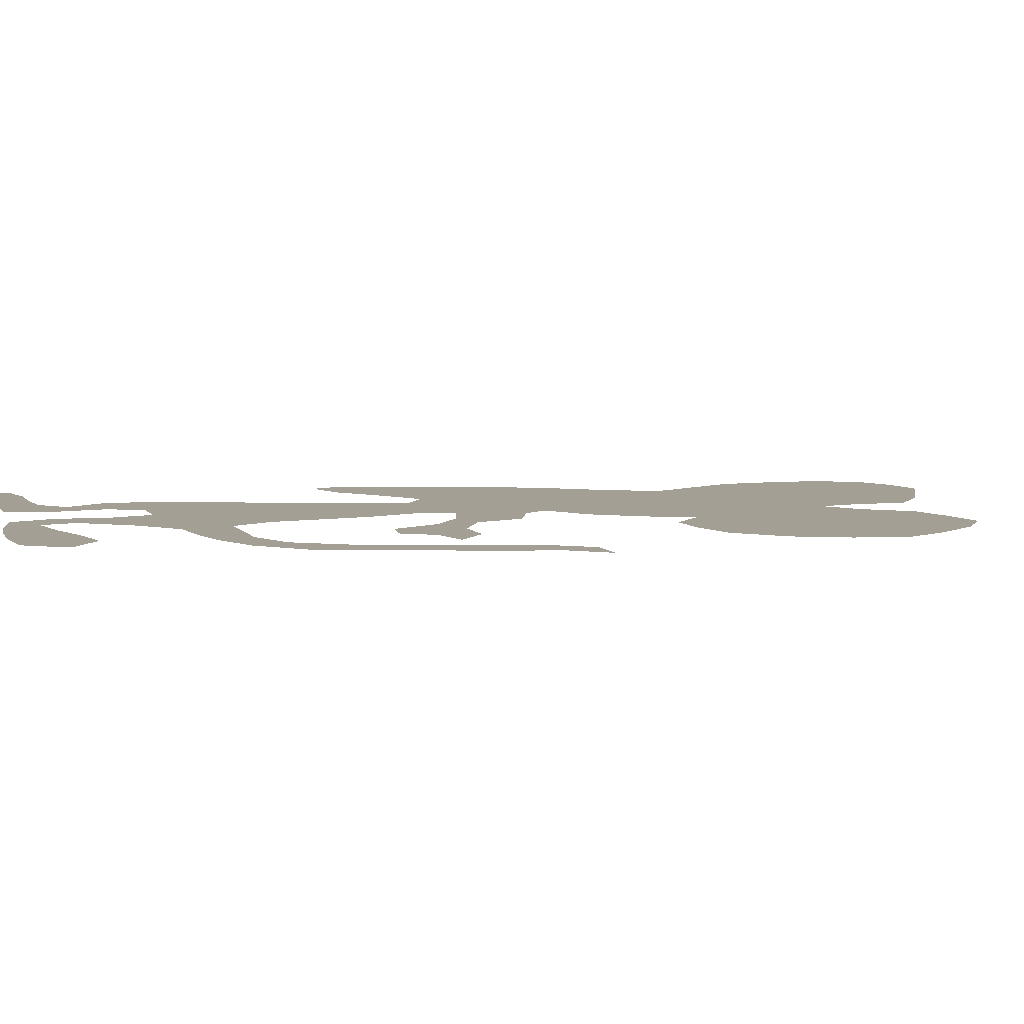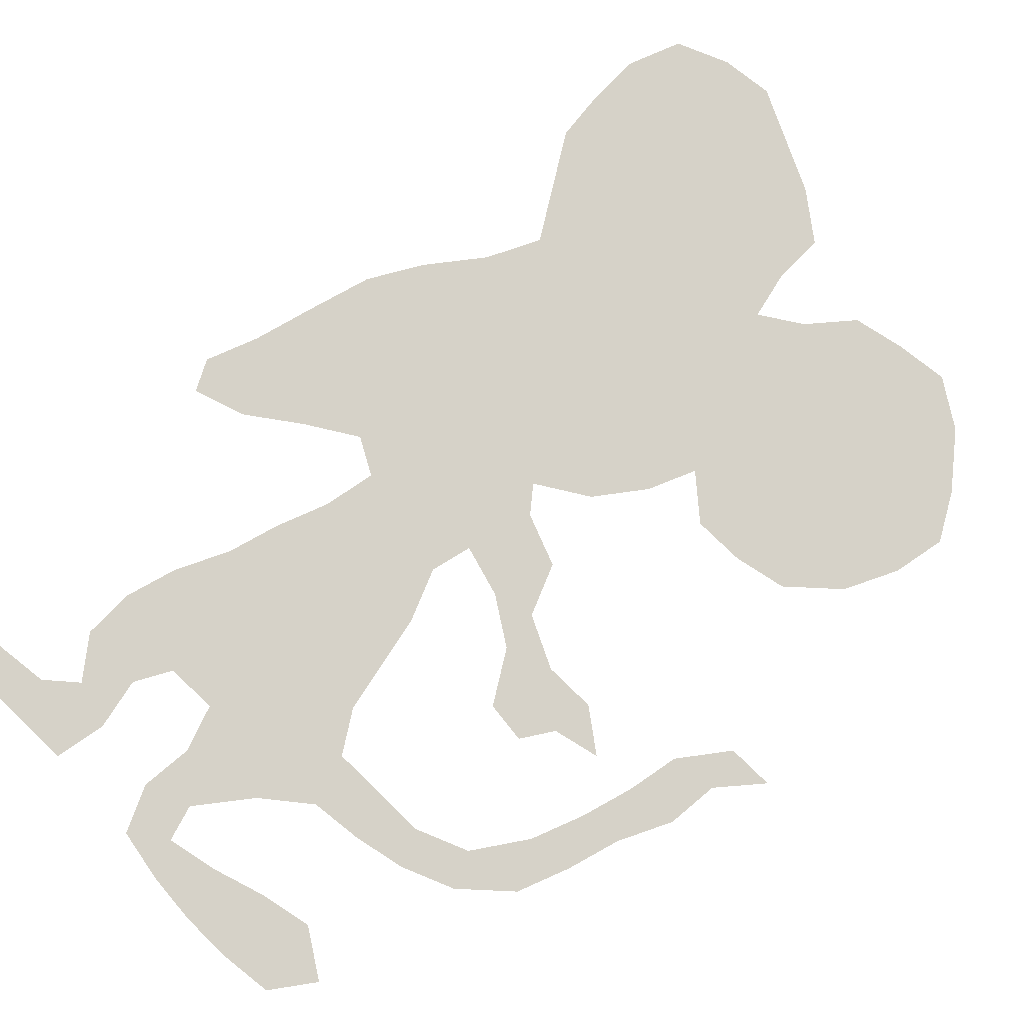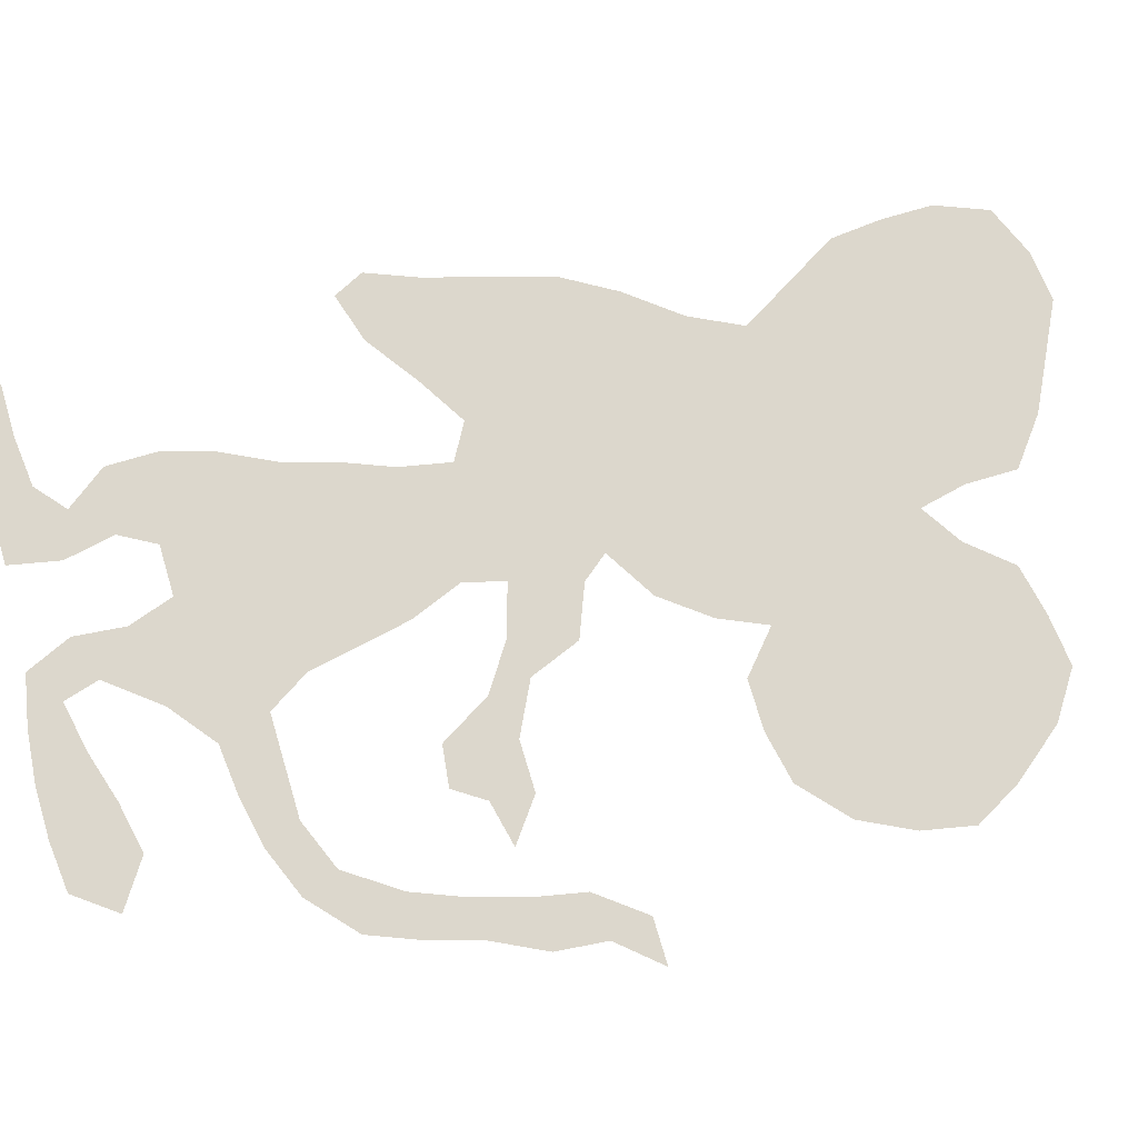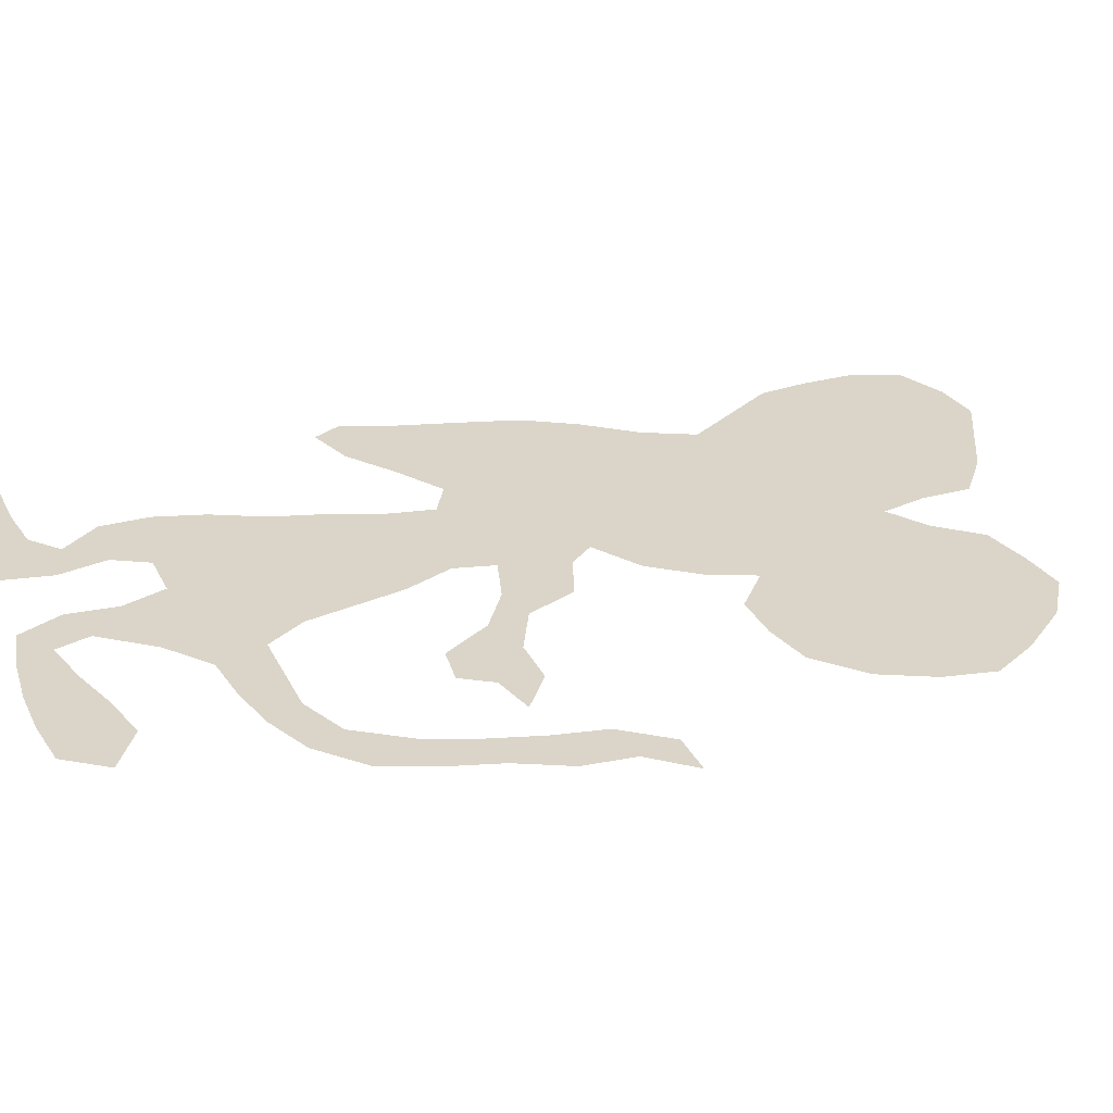
<metadata>
{"format":"obj","ext":"obj","renderer":"f3d","projection":"perspective","resolution":1024,"background":"white","views":[{"elev":5.6,"azim":72.8,"up":"+Z"},{"elev":77.6,"azim":44.2,"up":"+Z"},{"elev":72.8,"azim":73.4,"up":"+Z"},{"elev":29.3,"azim":68.0,"up":"+Z"}]}
</metadata>
<code>
v 0.07182 0.5068 0
v 0.09091 0.5707 0
v 0.1212 0.6212 0
v 0.1616 0.6717 0
v 0.1869 0.7222 0
v 0.156 0.7736 0
v 0.1263 0.8232 0
v 0.1212 0.8737 0
v 0.1212 0.9242 0
v 0.1414 0.9748 0
v 0.1919 0.995 0
v 0.2424 1 0
v 0.2883 0.977 0
v 0.3434 0.9495 0
v 0.3889 0.9141 0
v 0.3889 0.8636 0
v 0.399 0.8182 0
v 0.4394 0.8434 0
v 0.4748 0.8838 0
v 0.5252 0.8939 0
v 0.5758 0.899 0
v 0.6212 0.8687 0
v 0.6616 0.8182 0
v 0.6869 0.7727 0
v 0.6768 0.7222 0
v 0.6515 0.6717 0
v 0.6061 0.6313 0
v 0.5556 0.6212 0
v 0.505 0.6212 0
v 0.4647 0.6566 0
v 0.4444 0.6111 0
v 0.4091 0.5657 0
v 0.3586 0.5353 0
v 0.3788 0.5101 0
v 0.4293 0.4899 0
v 0.4495 0.4394 0
v 0.5 0.4141 0
v 0.5505 0.4141 0
v 0.5909 0.3838 0
v 0.5454 0.3737 0
v 0.5252 0.3434 0
v 0.4849 0.3485 0
v 0.4546 0.399 0
v 0.4091 0.4293 0
v 0.3586 0.4444 0
v 0.3485 0.404 0
v 0.3687 0.3535 0
v 0.379 0.3021 0
v 0.3889 0.2525 0
v 0.4141 0.2121 0
v 0.4601 0.2121 0
v 0.5151 0.2121 0
v 0.5657 0.2323 0
v 0.601 0.2828 0
v 0.6212 0.3333 0
v 0.6364 0.3838 0
v 0.6465 0.4343 0
v 0.6818 0.4798 0
v 0.7273 0.4798 0
v 0.6919 0.4394 0
v 0.6869 0.3889 0
v 0.6616 0.3384 0
v 0.6465 0.2879 0
v 0.6263 0.2374 0
v 0.5808 0.197 0
v 0.5303 0.1768 0
v 0.4798 0.1667 0
v 0.4293 0.1616 0
v 0.3838 0.1263 0
v 0.3434 0.07576 0
v 0.3535 0.0404 0
v 0.404 0.05051 0
v 0.4546 0.06566 0
v 0.505 0.07576 0
v 0.5505 0.04546 0
v 0.5202 0.005051 0
v 0.4697 0 0
v 0.4192 0 0
v 0.3687 0.005051 0
v 0.3182 0.01515 0
v 0.298 0.06061 0
v 0.303 0.1111 0
v 0.2879 0.1566 0
v 0.2374 0.1566 0
v 0.2172 0.1212 0
v 0.2273 0.07071 0
v 0.2172 0.0202 0
v 0.161 0.0202 0
v 0.1152 0.0202 0
v 0.06552 0.0202 0
v 0.01515 0.0202 0
v 0 0.04546 0
v 0.05051 0.05556 0
v 0.101 0.05556 0
v 0.1515 0.06061 0
v 0.1818 0.08586 0
v 0.1515 0.1263 0
v 0.1515 0.1768 0
v 0.1667 0.2273 0
v 0.1919 0.2778 0
v 0.2071 0.3283 0
v 0.2273 0.3788 0
v 0.2374 0.4293 0
v 0.202 0.4495 0
v 0.1521 0.4195 0
v 0.101 0.3838 0
v 0.05051 0.3687 0
v 0.03535 0.399 0
v 0.05556 0.4495 0
v 0.1301 0.4846 0
v 0.07091 0.4105 0
v 0.2294 0.2254 0
v 0.2844 0.2599 0
v 0.1944 0.7736 0
v 0.285 0.7623 0
v 0.3192 0.6897 0
v 0.5614 0.6824 0
v 0.5616 0.7321 0
v 0.52 0.6563 0
v 0.5982 0.6662 0
v 0.6599 0.3894 0
v 0.5717 0.8617 0
v 0.1669 0.9391 0
v 0.5024 0.03424 0
v 0.3081 0.4773 0
v 0.271 0.5085 0
v 0.2635 0.6022 0
v 0.2962 0.6434 0
v 0.5921 0.2376 0
v 0.4051 0.1807 0
v 0.3431 0.1803 0
v 0.1933 0.1719 0
v 0.6474 0.7593 0
v 0.6793 0.4376 0
v 0.4615 0.7551 0
v 0.4939 0.8437 0
v 0.5403 0.8323 0
v 0.2375 0.963 0
v 0.1008 0.4454 0
v 0.1711 0.5297 0
v 0.6413 0.3357 0
v 0.6216 0.2827 0
v 0.3347 0.1294 0
v 0.3415 0.03925 0
v 0.4943 0.383 0
v 0.2821 0.3916 0
v 0.3148 0.354 0
v 0.4764 0.1881 0
v 0.05614 0.03844 0
v 0.2813 0.8258 0
v 0.2248 0.8666 0
v 0.2067 0.9257 0
v 0.5328 0.3876 0
v 0.3225 0.08299 0
v 0.3979 0.02603 0
v 0.3994 0.4648 0
v 0.2985 0.4346 0
v 0.3501 0.4907 0
v 0.286 0.3094 0
v 0.1217 0.03846 0
v 0.4517 0.4213 0
v 0.454 0.03547 0
v 0.5424 0.2041 0
v 0.1923 0.1074 0
v 0.1842 0.05296 0
v 0.3121 0.5278 0
v 0.2697 0.7004 0
v 0.6151 0.7152 0
v 0.3336 0.7917 0
v 0.1768 0.6201 0
v 0.3165 0.5831 0
v 0.6063 0.7717 0
v 0.5031 0.7931 0
v 0.4555 0.8047 0
v 0.2203 0.5126 0
v 0.2251 0.8099 0
v 0.3102 0.8703 0
v 0.1784 0.8262 0
v 0.2566 0.9223 0
v 0.368 0.7059 0
v 0.3747 0.759 0
v 0.5123 0.6971 0
v 0.2326 0.7455 0
v 0.264 0.5536 0
v 0.2294 0.6447 0
v 0.5092 0.7435 0
v 0.597 0.8206 0
v 0.3544 0.6253 0
v 0.337 0.2469 0
v 0.3435 0.84 0
v 0.2725 0.8792 0
v 0.1669 0.8822 0
v 0.1222 0.5343 0
v 0.2862 0.2056 0
v 0.2545 0.469 0
v 0.3987 0.6127 0
v 0.4157 0.7229 0
v 0.4198 0.7711 0
v 0.1739 0.4787 0
v 0.1501 0.5766 0
v 0.3513 0.6645 0
v 0.3037 0.9202 0
v 0.2412 0.2874 0
v 0.3301 0.3037 0
v 0.2587 0.3427 0
v 0.3227 0.7363 0
v 0.2111 0.5769 0
v 0.2551 0.7867 0
v 0.4618 0.7048 0
v 0.366 0.5826 0
v 0.5536 0.7823 0
v 0.2161 0.6954 0
v 0.4097 0.6646 0
v 0.3476 0.8938 0
v 0.3741 0.2151 0
f 106 111 107
f 215 189 131
f 5 212 183
f 133 172 168
f 168 25 133
f 20 122 21
f 9 123 10
f 74 124 75
f 28 119 29
f 33 171 166
f 4 170 185
f 50 215 130
f 84 112 132
f 23 133 24
f 26 120 27
f 57 121 134
f 18 136 19
f 174 135 173
f 174 17 198
f 11 138 12
f 139 109 111
f 199 104 175
f 175 104 195
f 141 62 121
f 54 129 142
f 55 142 141
f 146 102 205
f 51 130 148
f 91 149 92
f 58 134 59
f 14 214 15
f 9 192 123
f 186 209 182
f 6 114 178
f 152 179 138
f 203 100 112
f 40 153 41
f 37 145 153
f 70 143 154
f 154 81 144
f 144 79 155
f 33 166 158
f 157 103 146
f 189 204 113
f 160 94 149
f 161 43 145
f 156 44 161
f 155 78 162
f 162 77 124
f 158 45 156
f 52 148 163
f 53 163 129
f 38 153 39
f 85 132 164
f 164 96 165
f 165 95 160
f 1 110 193
f 111 108 107
f 111 109 108
f 131 194 83
f 48 189 49
f 116 201 180
f 115 206 169
f 181 180 197
f 26 168 120
f 120 168 117
f 120 117 28
f 28 117 119
f 56 121 57
f 122 22 21
f 183 208 176
f 166 126 125
f 8 192 9
f 123 11 10
f 121 62 61
f 124 76 75
f 124 77 76
f 119 30 29
f 195 104 103
f 157 125 195
f 127 184 171
f 184 175 126
f 128 171 188
f 185 128 167
f 113 203 112
f 53 129 54
f 50 130 51
f 130 69 68
f 131 83 143
f 130 131 69
f 69 131 143
f 132 99 98
f 83 194 84
f 112 100 99
f 132 112 99
f 133 25 24
f 120 28 27
f 134 61 60
f 134 121 61
f 18 17 174
f 136 20 19
f 186 182 118
f 173 135 186
f 122 187 22
f 122 137 187
f 136 137 20
f 20 137 122
f 138 13 12
f 11 152 138
f 105 139 106
f 106 139 111
f 175 195 126
f 199 105 104
f 109 139 1
f 1 139 110
f 2 193 200
f 193 110 140
f 55 141 56
f 56 141 121
f 142 64 63
f 142 129 64
f 54 142 55
f 141 63 62
f 141 142 63
f 143 83 82
f 144 81 80
f 144 80 79
f 145 43 42
f 146 103 102
f 46 147 47
f 180 201 213
f 148 68 67
f 148 130 68
f 129 65 64
f 149 94 93
f 149 93 92
f 90 149 91
f 134 60 59
f 57 134 58
f 13 202 14
f 150 190 177
f 151 191 179
f 202 177 214
f 123 152 11
f 178 151 192
f 123 192 152
f 145 42 41
f 153 145 41
f 69 143 70
f 154 82 81
f 154 143 82
f 70 154 144
f 71 70 144
f 155 79 78
f 71 155 72
f 71 144 155
f 156 45 44
f 125 126 195
f 158 125 45
f 45 125 157
f 45 157 46
f 203 101 100
f 47 147 204
f 205 102 101
f 51 148 52
f 89 160 90
f 90 160 149
f 36 161 37
f 37 161 145
f 161 44 43
f 35 156 36
f 36 156 161
f 162 78 77
f 72 155 162
f 73 72 162
f 73 162 74
f 74 162 124
f 33 158 34
f 34 156 35
f 34 158 156
f 148 67 66
f 163 148 66
f 163 66 65
f 129 163 65
f 52 163 53
f 84 132 85
f 160 95 94
f 37 153 38
f 153 40 39
f 132 98 97
f 164 132 97
f 164 97 96
f 86 165 87
f 85 164 86
f 86 164 165
f 88 165 160
f 89 88 160
f 88 87 165
f 165 96 95
f 167 116 206
f 115 167 206
f 172 118 168
f 26 25 168
f 150 169 190
f 204 159 113
f 170 200 207
f 185 170 207
f 166 125 158
f 127 171 128
f 135 209 186
f 136 173 137
f 136 174 173
f 18 174 136
f 167 128 116
f 197 209 135
f 178 176 151
f 208 150 176
f 179 13 138
f 151 179 152
f 206 181 169
f 206 116 180
f 182 30 119
f 168 118 117
f 117 182 119
f 178 114 176
f 183 115 208
f 171 184 166
f 207 140 175
f 210 33 32
f 31 196 32
f 4 185 212
f 212 185 167
f 185 127 128
f 209 30 182
f 137 211 187
f 137 173 211
f 187 23 22
f 3 170 4
f 212 167 183
f 110 199 140
f 209 213 30
f 116 128 201
f 189 194 131
f 190 17 16
f 169 150 115
f 214 16 15
f 179 202 13
f 191 150 177
f 49 189 215
f 7 192 8
f 6 178 7
f 7 178 192
f 192 151 152
f 147 205 159
f 203 159 205
f 204 147 159
f 1 193 2
f 200 193 140
f 213 197 180
f 194 113 112
f 189 113 194
f 117 118 182
f 157 195 103
f 215 131 130
f 213 188 196
f 194 112 84
f 114 183 176
f 198 135 174
f 198 197 135
f 181 197 198
f 188 210 196
f 196 210 32
f 110 105 199
f 2 200 3
f 3 200 170
f 207 200 140
f 201 188 213
f 201 128 188
f 202 214 14
f 191 177 202
f 205 101 203
f 113 159 203
f 47 204 48
f 48 204 189
f 147 146 205
f 190 169 17
f 183 167 115
f 46 146 147
f 127 207 184
f 185 207 127
f 46 157 146
f 140 199 175
f 176 150 151
f 208 115 150
f 213 209 197
f 5 183 114
f 181 198 17
f 169 181 17
f 181 206 180
f 5 114 6
f 110 139 105
f 166 184 126
f 184 207 175
f 171 33 210
f 188 171 210
f 4 212 5
f 23 172 133
f 211 118 172
f 211 186 118
f 187 211 172
f 211 173 186
f 187 172 23
f 213 31 30
f 213 196 31
f 190 16 214
f 177 190 214
f 179 191 202
f 151 150 191
f 49 215 50

</code>
